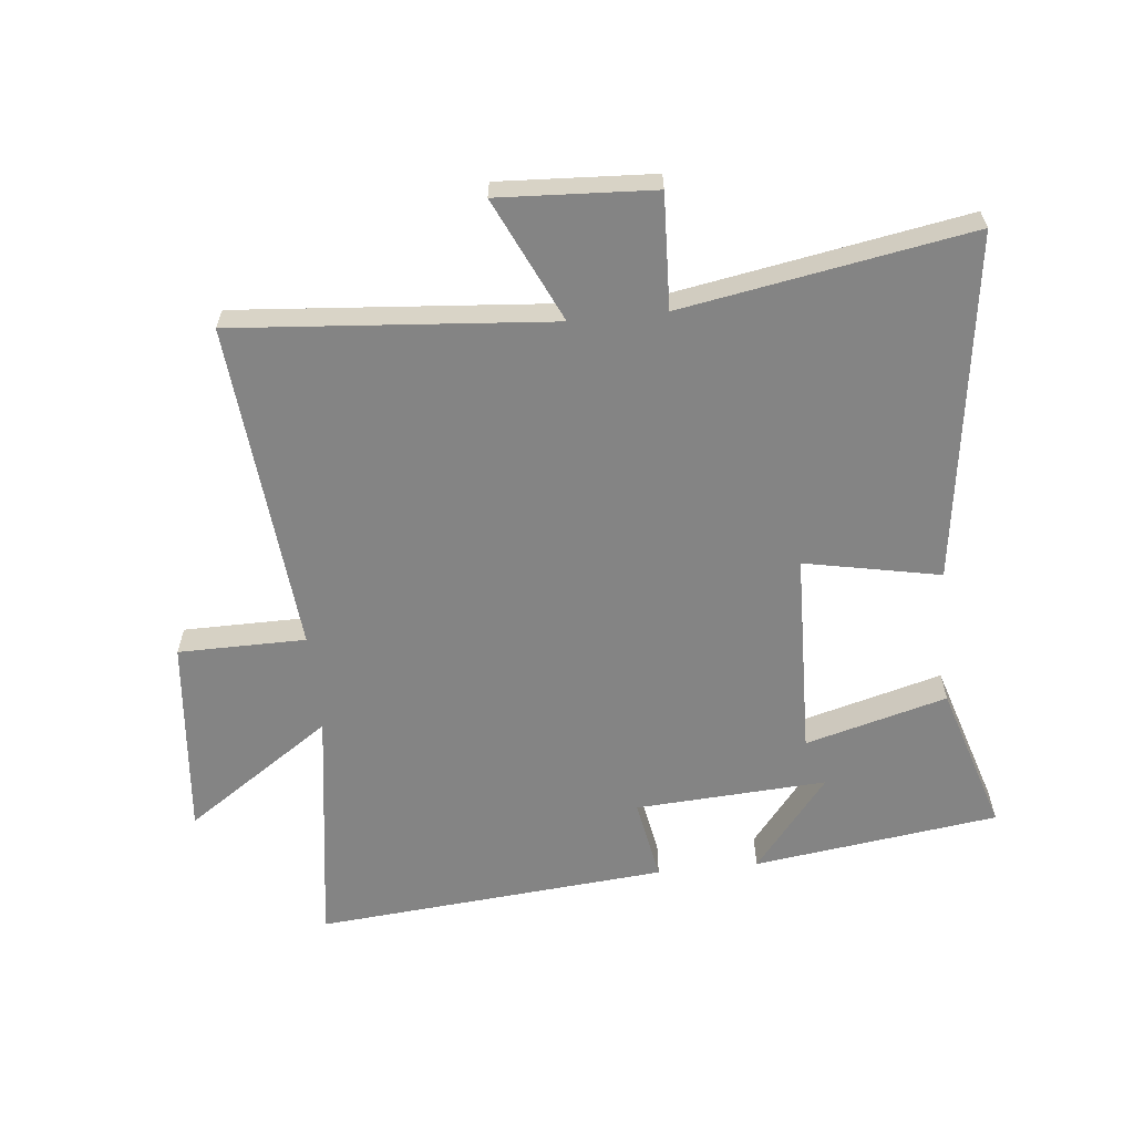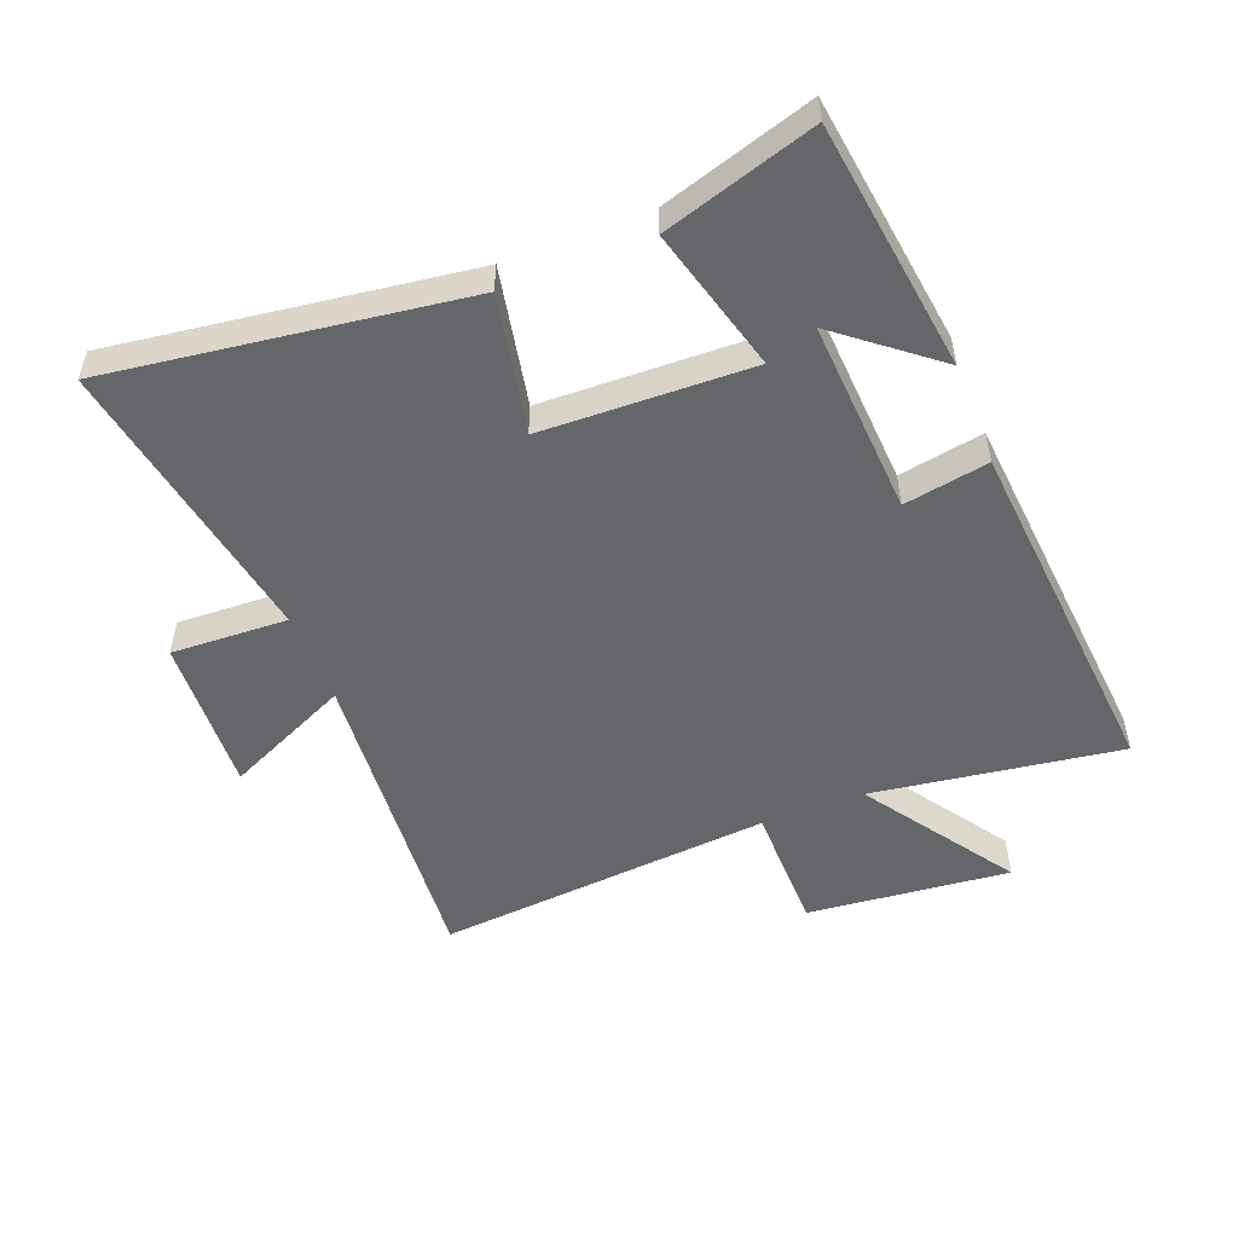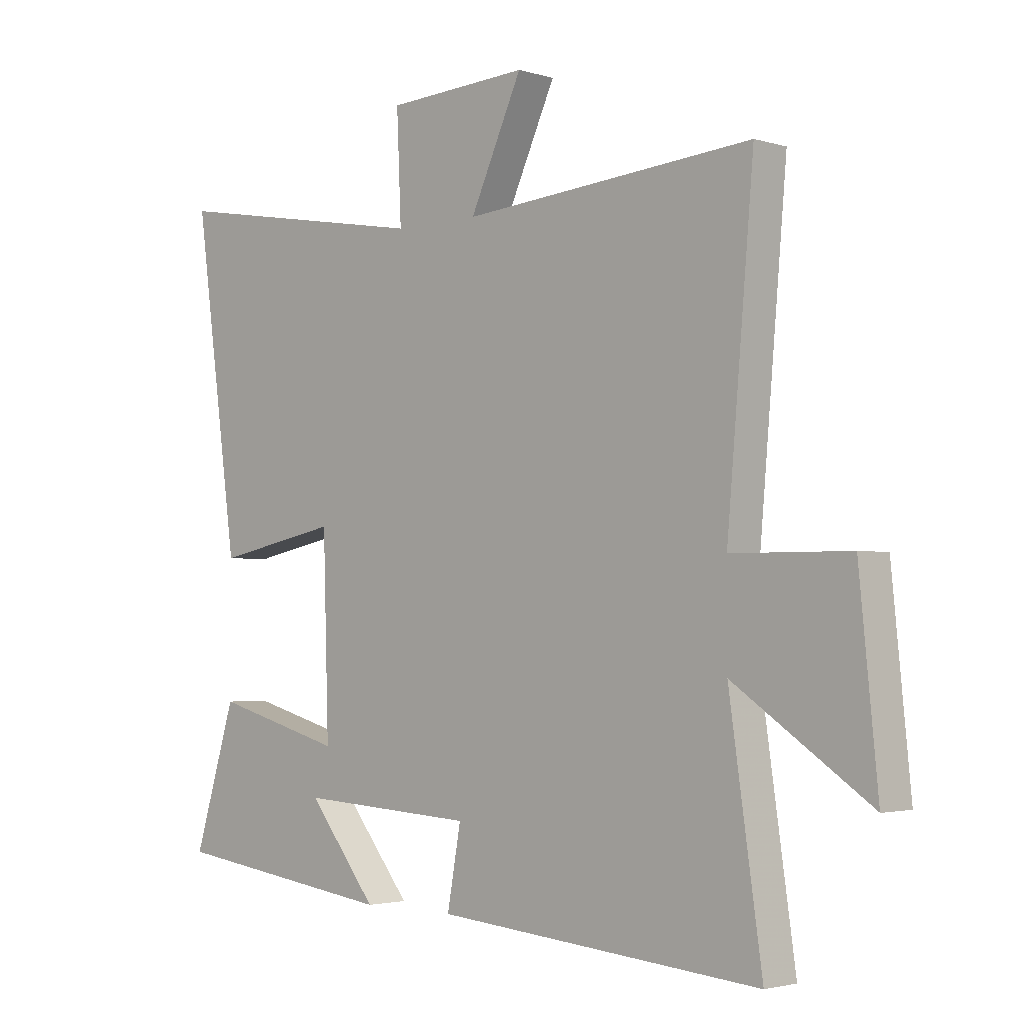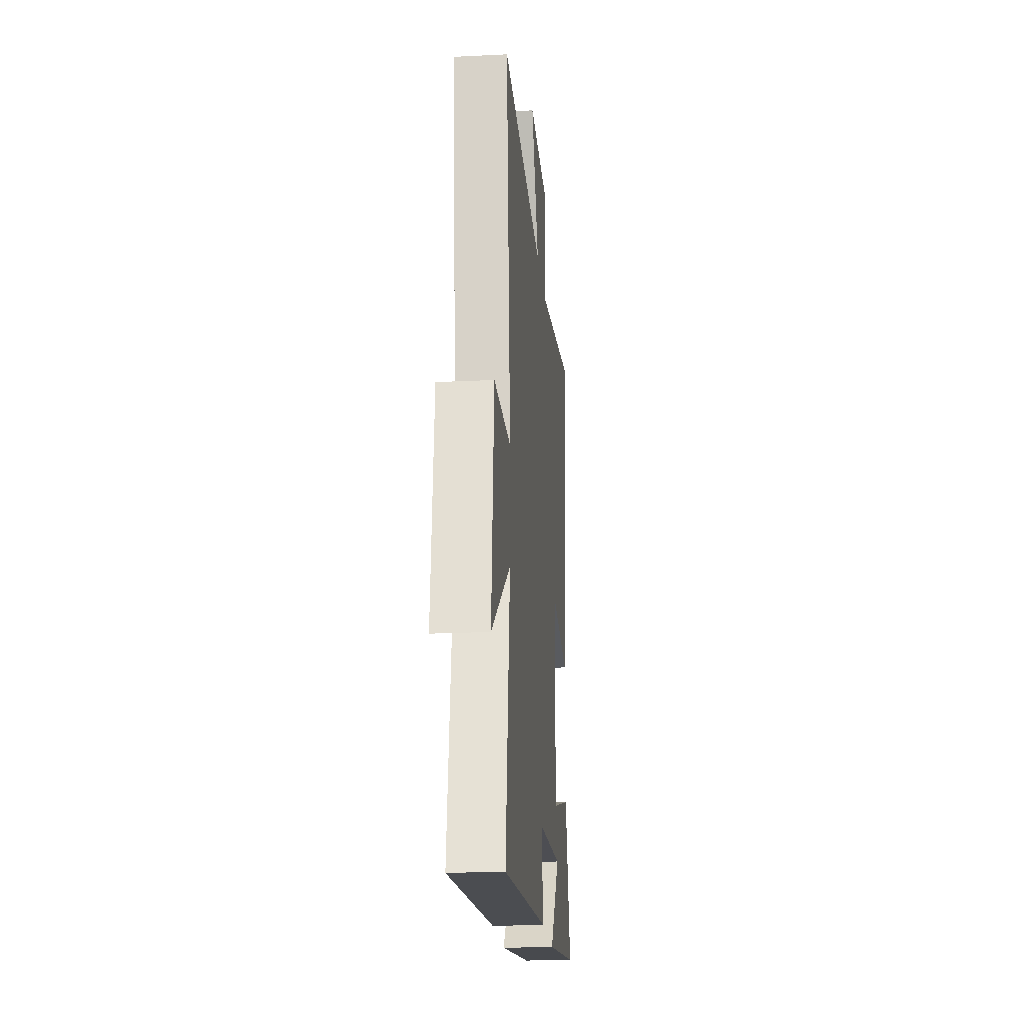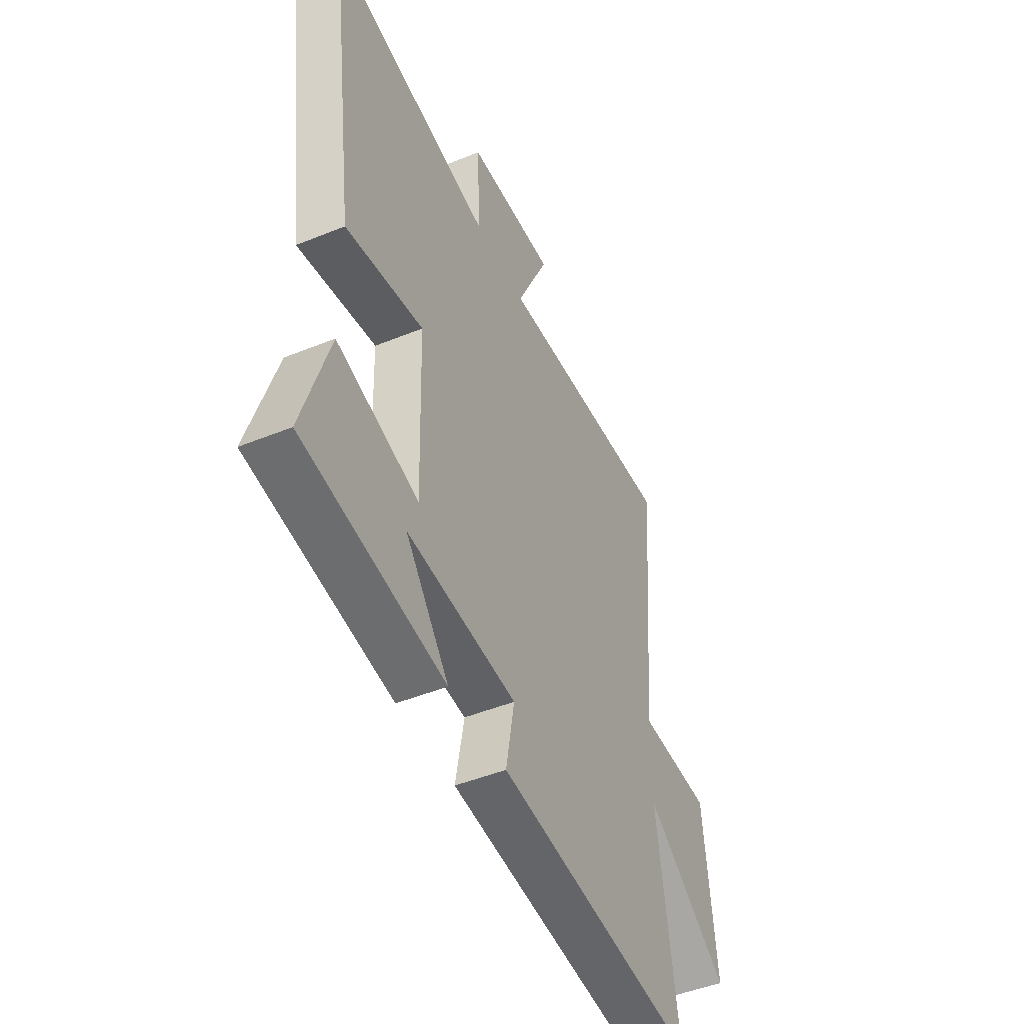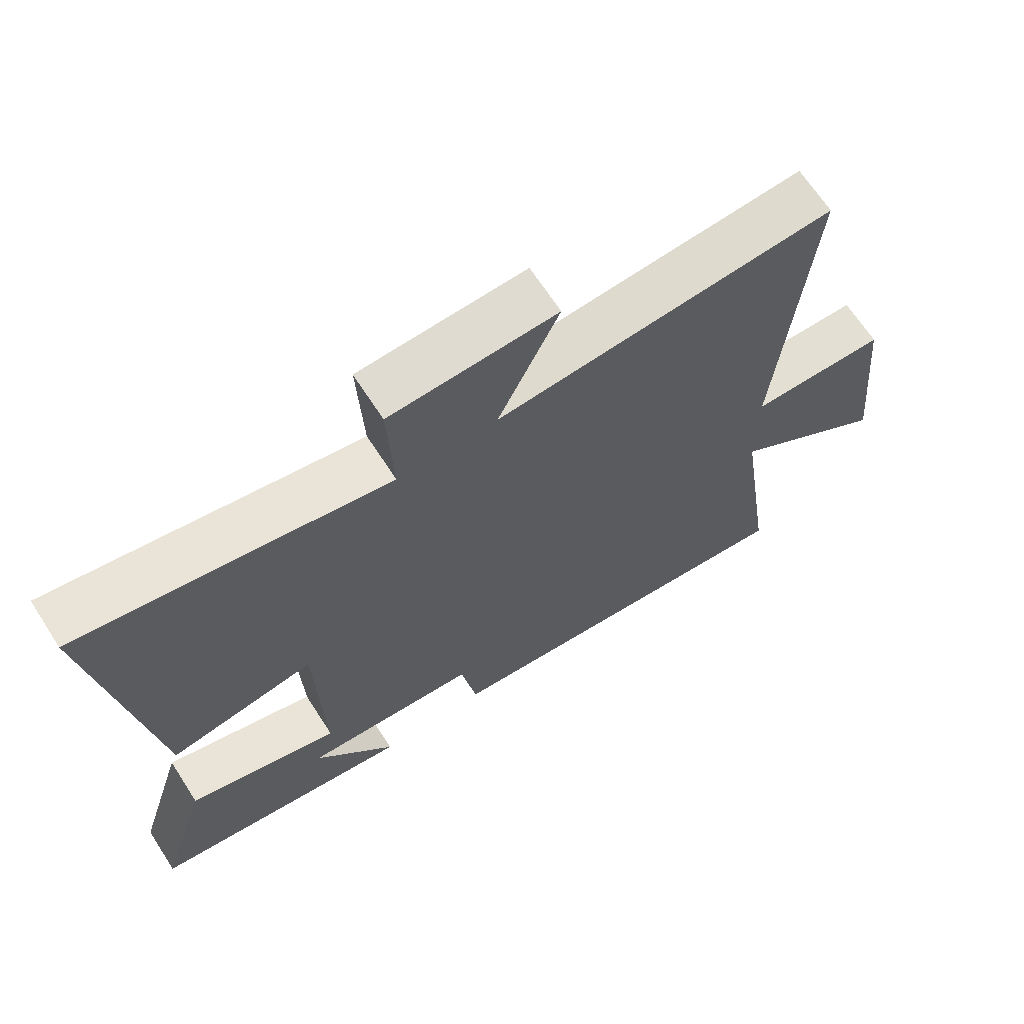
<metadata>
{"format":"obj","ext":"obj","renderer":"f3d","projection":"perspective","resolution":1024,"background":"white","views":[{"elev":-61.3,"azim":6.0,"up":"+Y"},{"elev":-51.7,"azim":111.4,"up":"+Y"},{"elev":-2.6,"azim":-136.3,"up":"+Z"},{"elev":-20.6,"azim":-84.9,"up":"+Z"},{"elev":-47.3,"azim":114.7,"up":"+Z"},{"elev":67.1,"azim":147.1,"up":"+Z"}]}
</metadata>
<code>
v -0.547 0.07 0.543
v -0.036 0.07 0.5
v -0.128 0.07 0.699
v 0.122 0.07 0.685
v 0.114 0.07 0.5
v 0.577 0.07 0.58
v 0.5 0.07 0.019
v 0.281 0.07 0.063
v 0.271 0.07 -0.269
v 0.5 0.07 -0.207
v 0.574 0.07 -0.447
v 0.177 0.07 -0.5
v 0.299 0.07 -0.348
v -0.011 0.07 -0.366
v 0.013 0.07 -0.5
v -0.557 0.07 -0.549
v -0.5 0.07 -0.155
v -0.738 0.07 -0.316
v -0.706 0.07 0.006
v -0.5 0.07 0.007
v -0.547 0 0.543
v -0.036 0 0.5
v -0.128 0 0.699
v 0.122 0 0.685
v 0.114 0 0.5
v 0.577 0 0.58
v 0.5 0 0.019
v 0.281 0 0.063
v 0.271 0 -0.269
v 0.5 0 -0.207
v 0.574 0 -0.447
v 0.177 0 -0.5
v 0.299 0 -0.348
v -0.011 0 -0.366
v 0.013 0 -0.5
v -0.557 0 -0.549
v -0.5 0 -0.155
v -0.738 0 -0.316
v -0.706 0 0.006
v -0.5 0 0.007
f 17 18 19 20
f 14 15 16 17
f 13 14 17 20
f 10 11 12 13
f 9 10 13
f 20 1 2
f 13 20 2
f 9 13 2
f 5 6 7 8
f 5 8 9 2
f 2 3 4 5
f 40 39 38 37
f 37 36 35 34
f 40 37 34 33
f 33 32 31 30
f 33 30 29
f 22 21 40
f 22 40 33
f 22 33 29
f 28 27 26 25
f 22 29 28 25
f 25 24 23 22
f 1 21 22 2
f 2 22 23 3
f 3 23 24 4
f 4 24 25 5
f 5 25 26 6
f 6 26 27 7
f 7 27 28 8
f 8 28 29 9
f 9 29 30 10
f 10 30 31 11
f 11 31 32 12
f 12 32 33 13
f 13 33 34 14
f 14 34 35 15
f 15 35 36 16
f 16 36 37 17
f 17 37 38 18
f 18 38 39 19
f 19 39 40 20
f 20 40 21 1

</code>
